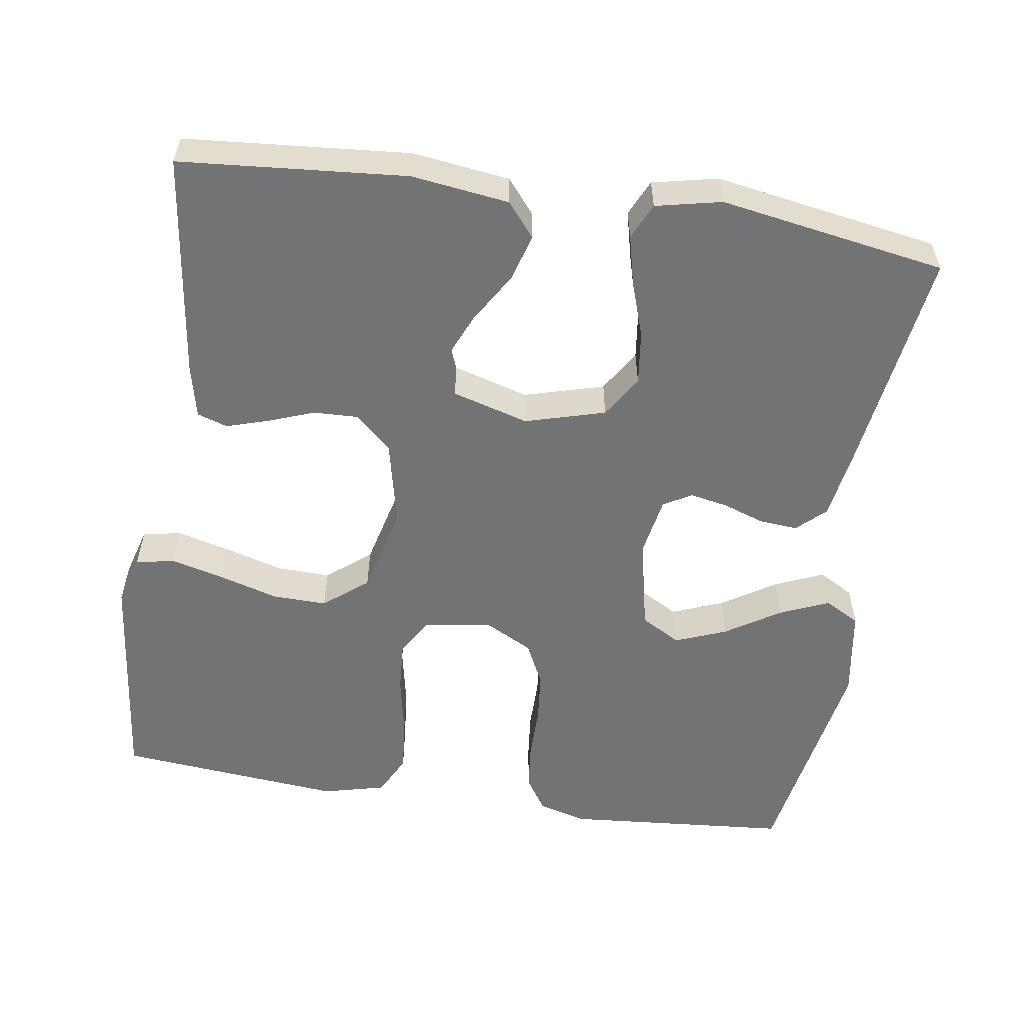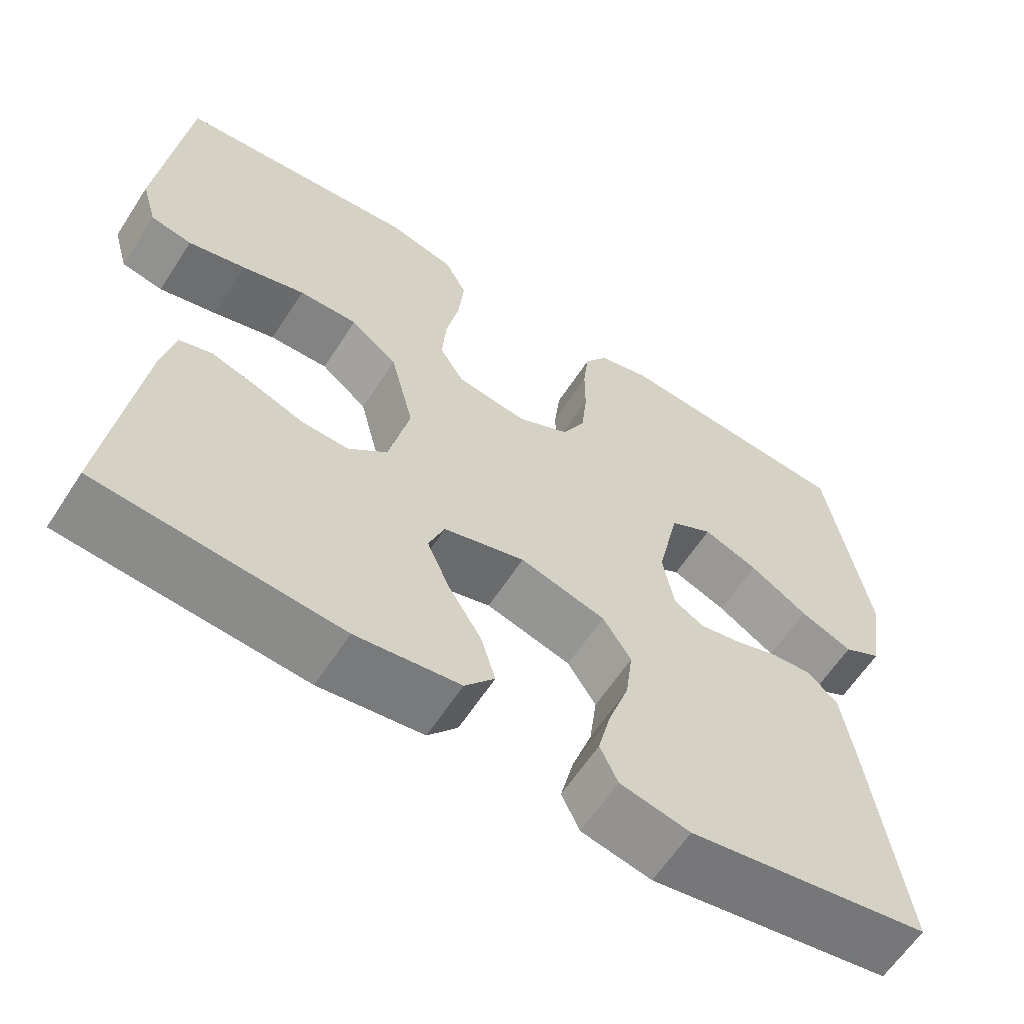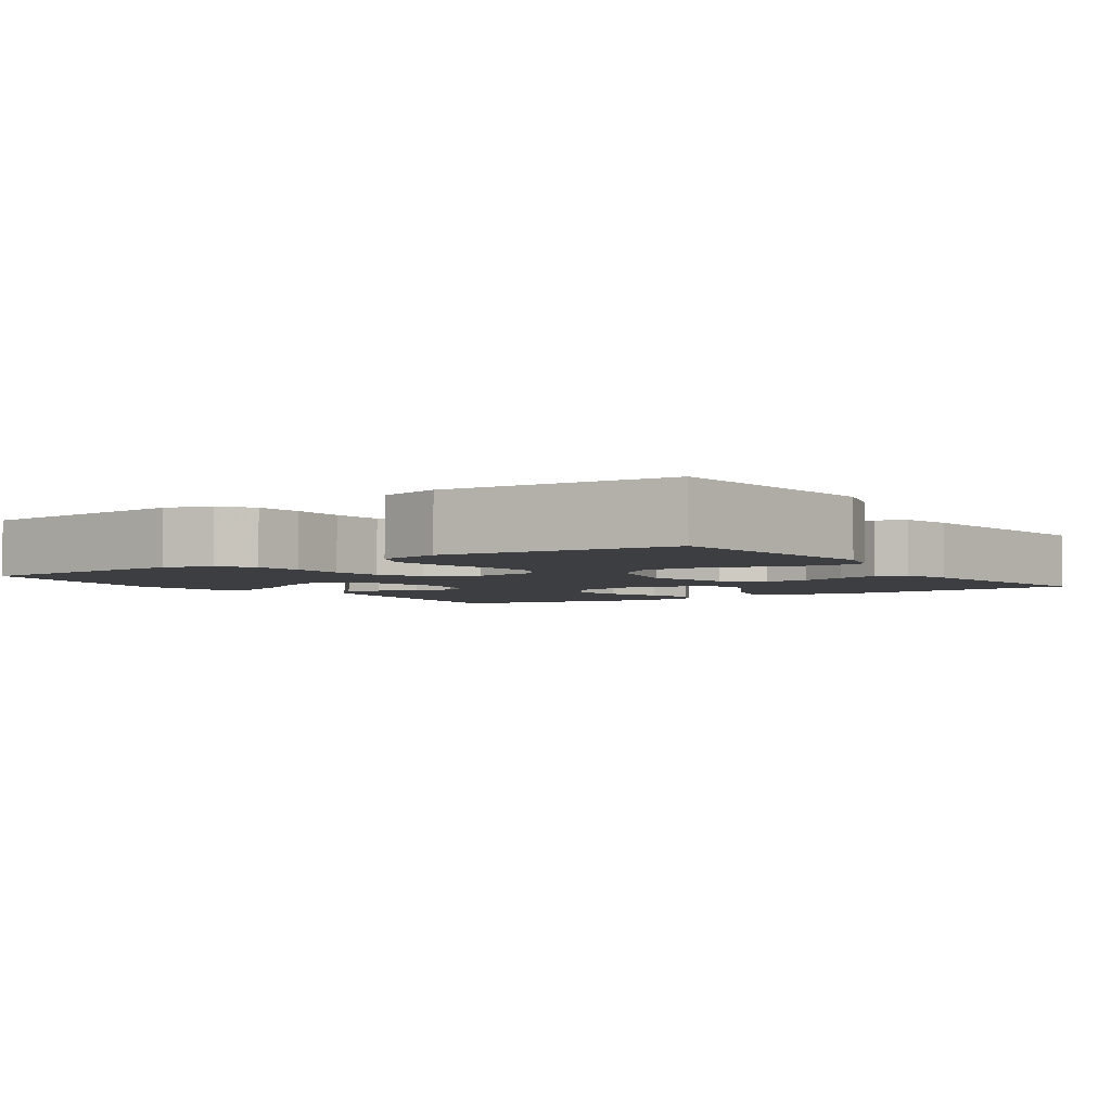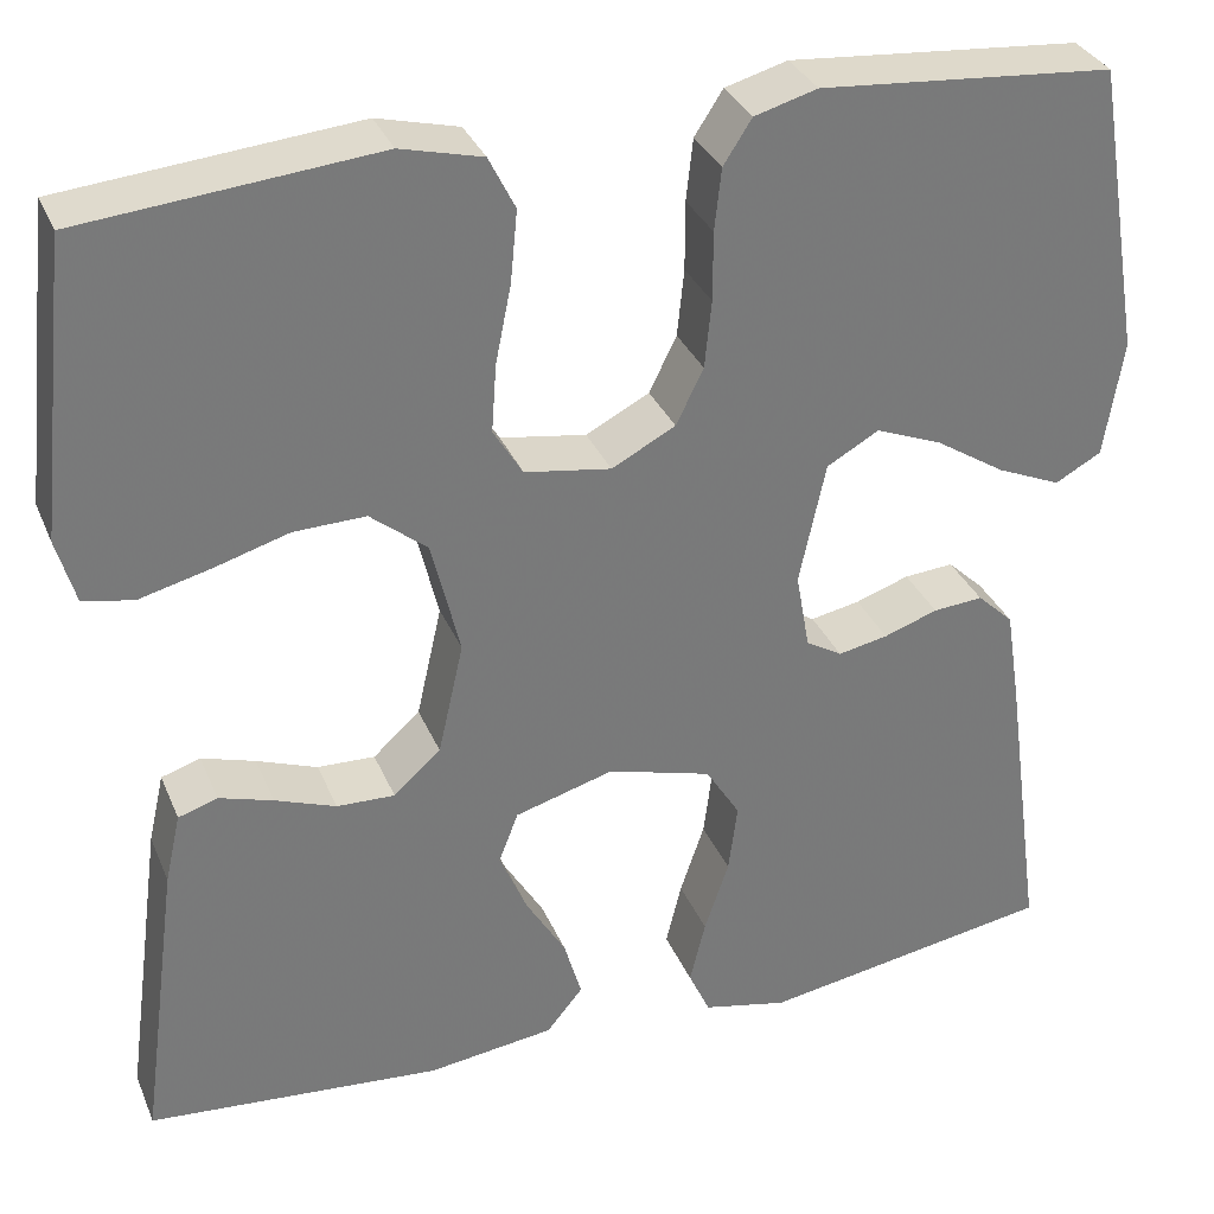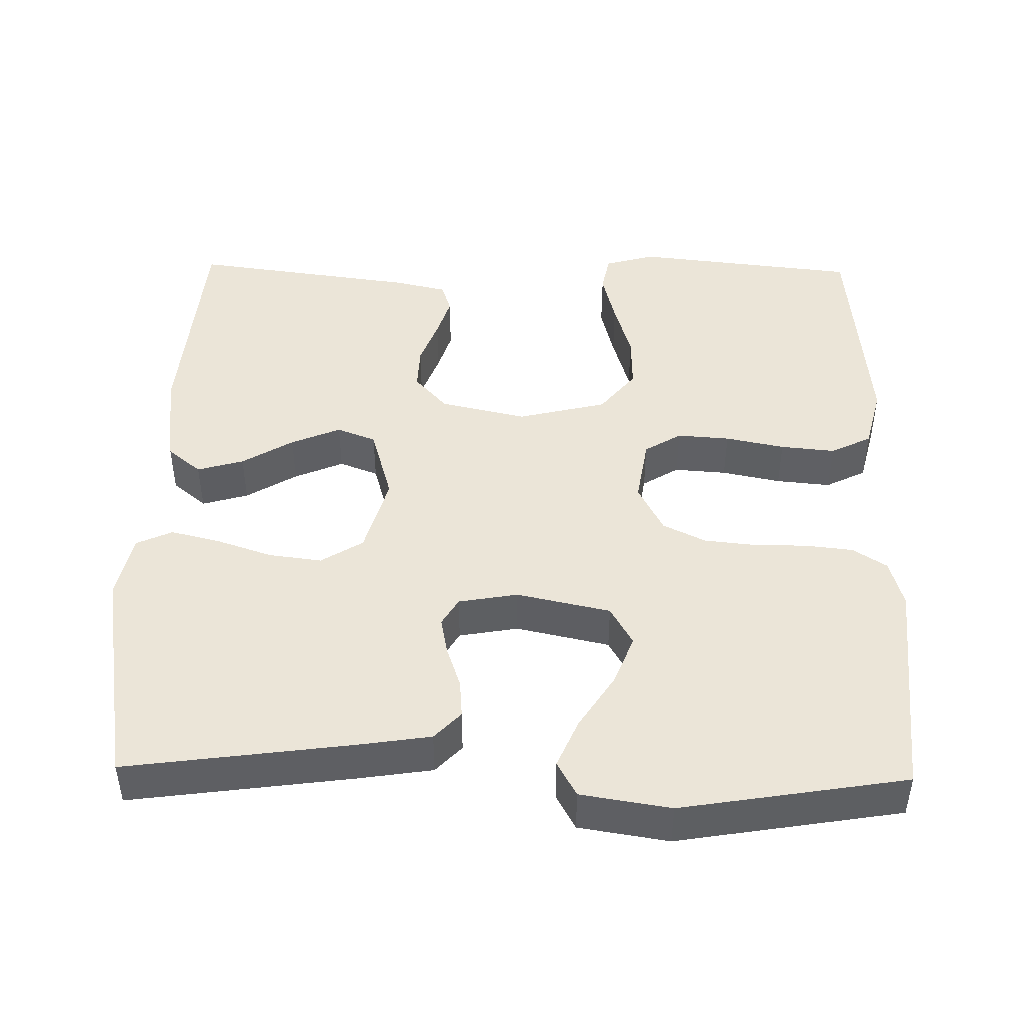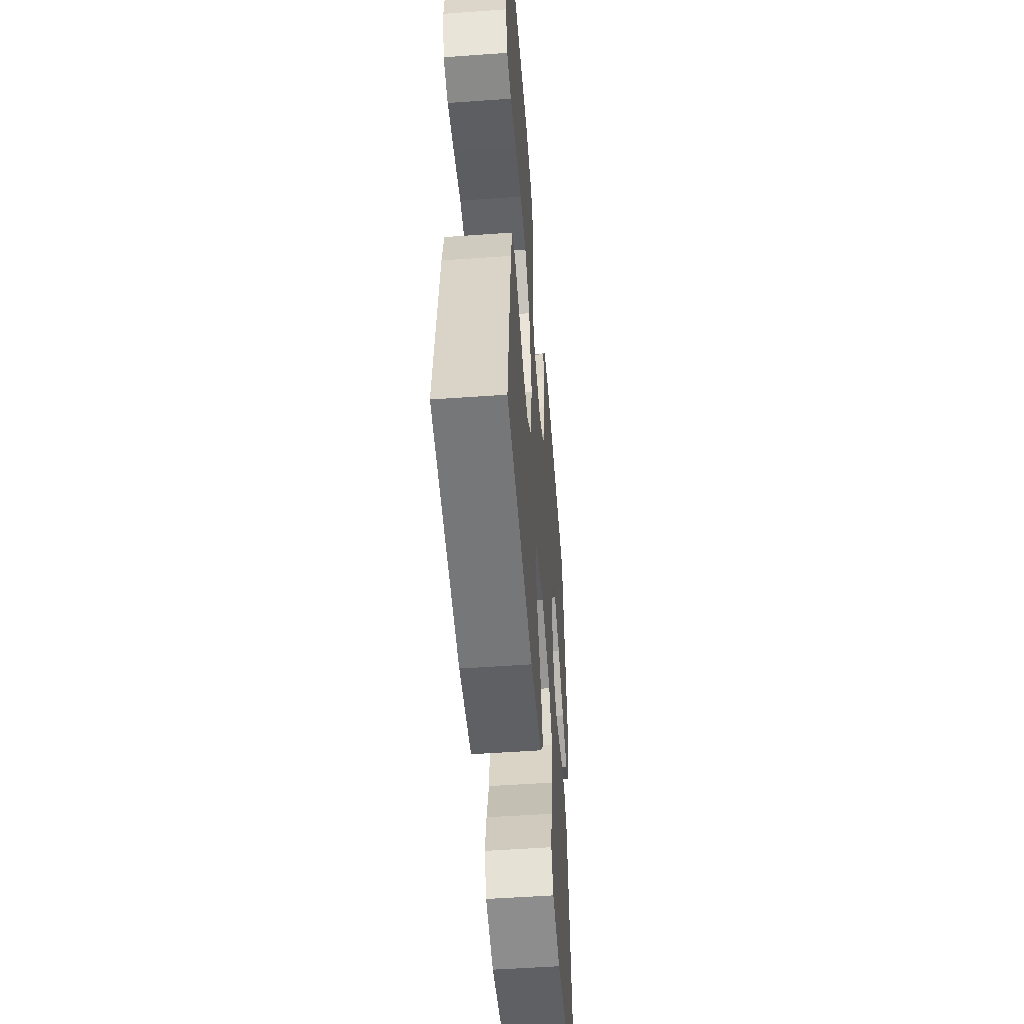
<metadata>
{"format":"obj","ext":"obj","renderer":"f3d","projection":"perspective","resolution":1024,"background":"white","views":[{"elev":-55.8,"azim":171.3,"up":"+Y"},{"elev":-61.7,"azim":147.1,"up":"+Z"},{"elev":-3.6,"azim":34.2,"up":"+Y"},{"elev":32.7,"azim":159.6,"up":"+Z"},{"elev":45.7,"azim":-88.9,"up":"+Y"},{"elev":-52.4,"azim":94.4,"up":"+Z"}]}
</metadata>
<code>
v 0.5 0.07 0.5
v 0.533 0.07 0.2
v 0.514 0.07 0.133
v 0.463 0.07 0.123
v 0.392 0.07 0.141
v 0.314 0.07 0.164
v 0.241 0.07 0.166
v 0.183 0.07 0.119
v 0.154 0.07 0
v 0.18 0.07 -0.115
v 0.228 0.07 -0.158
v 0.287 0.07 -0.156
v 0.349 0.07 -0.133
v 0.404 0.07 -0.116
v 0.444 0.07 -0.129
v 0.46 0.07 -0.2
v 0.5 0.07 -0.5
v 0.2 0.07 -0.525
v 0.071 0.07 -0.508
v 0.034 0.07 -0.463
v 0.052 0.07 -0.401
v 0.093 0.07 -0.333
v 0.121 0.07 -0.267
v 0.101 0.07 -0.215
v 0 0.07 -0.186
v -0.106 0.07 -0.216
v -0.141 0.07 -0.272
v -0.132 0.07 -0.343
v -0.107 0.07 -0.417
v -0.091 0.07 -0.483
v -0.113 0.07 -0.531
v -0.2 0.07 -0.55
v -0.5 0.07 -0.5
v -0.459 0.07 -0.2
v -0.444 0.07 -0.103
v -0.407 0.07 -0.068
v -0.356 0.07 -0.072
v -0.301 0.07 -0.091
v -0.25 0.07 -0.101
v -0.213 0.07 -0.079
v -0.199 0.07 0
v -0.226 0.07 0.125
v -0.279 0.07 0.155
v -0.347 0.07 0.128
v -0.419 0.07 0.082
v -0.484 0.07 0.054
v -0.531 0.07 0.08
v -0.55 0.07 0.2
v -0.5 0.07 0.5
v -0.2 0.07 0.525
v -0.136 0.07 0.507
v -0.107 0.07 0.462
v -0.1 0.07 0.399
v -0.1 0.07 0.328
v -0.093 0.07 0.259
v -0.065 0.07 0.202
v 0 0.07 0.168
v 0.088 0.07 0.182
v 0.118 0.07 0.231
v 0.113 0.07 0.301
v 0.097 0.07 0.38
v 0.09 0.07 0.453
v 0.117 0.07 0.507
v 0.2 0.07 0.528
v 0.5 0 0.5
v 0.533 0 0.2
v 0.514 0 0.133
v 0.463 0 0.123
v 0.392 0 0.141
v 0.314 0 0.164
v 0.241 0 0.166
v 0.183 0 0.119
v 0.154 0 0
v 0.18 0 -0.115
v 0.228 0 -0.158
v 0.287 0 -0.156
v 0.349 0 -0.133
v 0.404 0 -0.116
v 0.444 0 -0.129
v 0.46 0 -0.2
v 0.5 0 -0.5
v 0.2 0 -0.525
v 0.071 0 -0.508
v 0.034 0 -0.463
v 0.052 0 -0.401
v 0.093 0 -0.333
v 0.121 0 -0.267
v 0.101 0 -0.215
v 0 0 -0.186
v -0.106 0 -0.216
v -0.141 0 -0.272
v -0.132 0 -0.343
v -0.107 0 -0.417
v -0.091 0 -0.483
v -0.113 0 -0.531
v -0.2 0 -0.55
v -0.5 0 -0.5
v -0.459 0 -0.2
v -0.444 0 -0.103
v -0.407 0 -0.068
v -0.356 0 -0.072
v -0.301 0 -0.091
v -0.25 0 -0.101
v -0.213 0 -0.079
v -0.199 0 0
v -0.226 0 0.125
v -0.279 0 0.155
v -0.347 0 0.128
v -0.419 0 0.082
v -0.484 0 0.054
v -0.531 0 0.08
v -0.55 0 0.2
v -0.5 0 0.5
v -0.2 0 0.525
v -0.136 0 0.507
v -0.107 0 0.462
v -0.1 0 0.399
v -0.1 0 0.328
v -0.093 0 0.259
v -0.065 0 0.202
v 0 0 0.168
v 0.088 0 0.182
v 0.118 0 0.231
v 0.113 0 0.301
v 0.097 0 0.38
v 0.09 0 0.453
v 0.117 0 0.507
v 0.2 0 0.528
f 60 61 62 63
f 59 60 63 64
f 51 52 53 54
f 51 54 55
f 50 51 55
f 49 50 55
f 48 49 55 56
f 44 45 46 47
f 43 44 47 48
f 35 36 37 38
f 35 38 39
f 34 35 39
f 33 34 39
f 32 33 39 40
f 28 29 30 31
f 27 28 31 32
f 19 20 21 22
f 19 22 23
f 18 19 23
f 17 18 23
f 16 17 23 24
f 12 13 14 15
f 12 15 16 24
f 3 4 5 6
f 1 2 3 6
f 59 64 1 6
f 58 59 6 7
f 57 58 7 8
f 43 48 56 57
f 42 43 57 8
f 41 42 8 9
f 27 32 40 41
f 26 27 41
f 25 26 41 9
f 11 12 24 25
f 10 11 25
f 9 10 25
f 127 126 125 124
f 128 127 124 123
f 118 117 116 115
f 119 118 115
f 119 115 114
f 119 114 113
f 120 119 113 112
f 111 110 109 108
f 112 111 108 107
f 102 101 100 99
f 103 102 99
f 103 99 98
f 103 98 97
f 104 103 97 96
f 95 94 93 92
f 96 95 92 91
f 86 85 84 83
f 87 86 83
f 87 83 82
f 87 82 81
f 88 87 81 80
f 79 78 77 76
f 88 80 79 76
f 70 69 68 67
f 70 67 66 65
f 70 65 128 123
f 71 70 123 122
f 72 71 122 121
f 121 120 112 107
f 72 121 107 106
f 73 72 106 105
f 105 104 96 91
f 105 91 90
f 73 105 90 89
f 89 88 76 75
f 89 75 74
f 89 74 73
f 1 65 66 2
f 2 66 67 3
f 3 67 68 4
f 4 68 69 5
f 5 69 70 6
f 6 70 71 7
f 7 71 72 8
f 8 72 73 9
f 9 73 74 10
f 10 74 75 11
f 11 75 76 12
f 12 76 77 13
f 13 77 78 14
f 14 78 79 15
f 15 79 80 16
f 16 80 81 17
f 17 81 82 18
f 18 82 83 19
f 19 83 84 20
f 20 84 85 21
f 21 85 86 22
f 22 86 87 23
f 23 87 88 24
f 24 88 89 25
f 25 89 90 26
f 26 90 91 27
f 27 91 92 28
f 28 92 93 29
f 29 93 94 30
f 30 94 95 31
f 31 95 96 32
f 32 96 97 33
f 33 97 98 34
f 34 98 99 35
f 35 99 100 36
f 36 100 101 37
f 37 101 102 38
f 38 102 103 39
f 39 103 104 40
f 40 104 105 41
f 41 105 106 42
f 42 106 107 43
f 43 107 108 44
f 44 108 109 45
f 45 109 110 46
f 46 110 111 47
f 47 111 112 48
f 48 112 113 49
f 49 113 114 50
f 50 114 115 51
f 51 115 116 52
f 52 116 117 53
f 53 117 118 54
f 54 118 119 55
f 55 119 120 56
f 56 120 121 57
f 57 121 122 58
f 58 122 123 59
f 59 123 124 60
f 60 124 125 61
f 61 125 126 62
f 62 126 127 63
f 63 127 128 64
f 64 128 65 1

</code>
